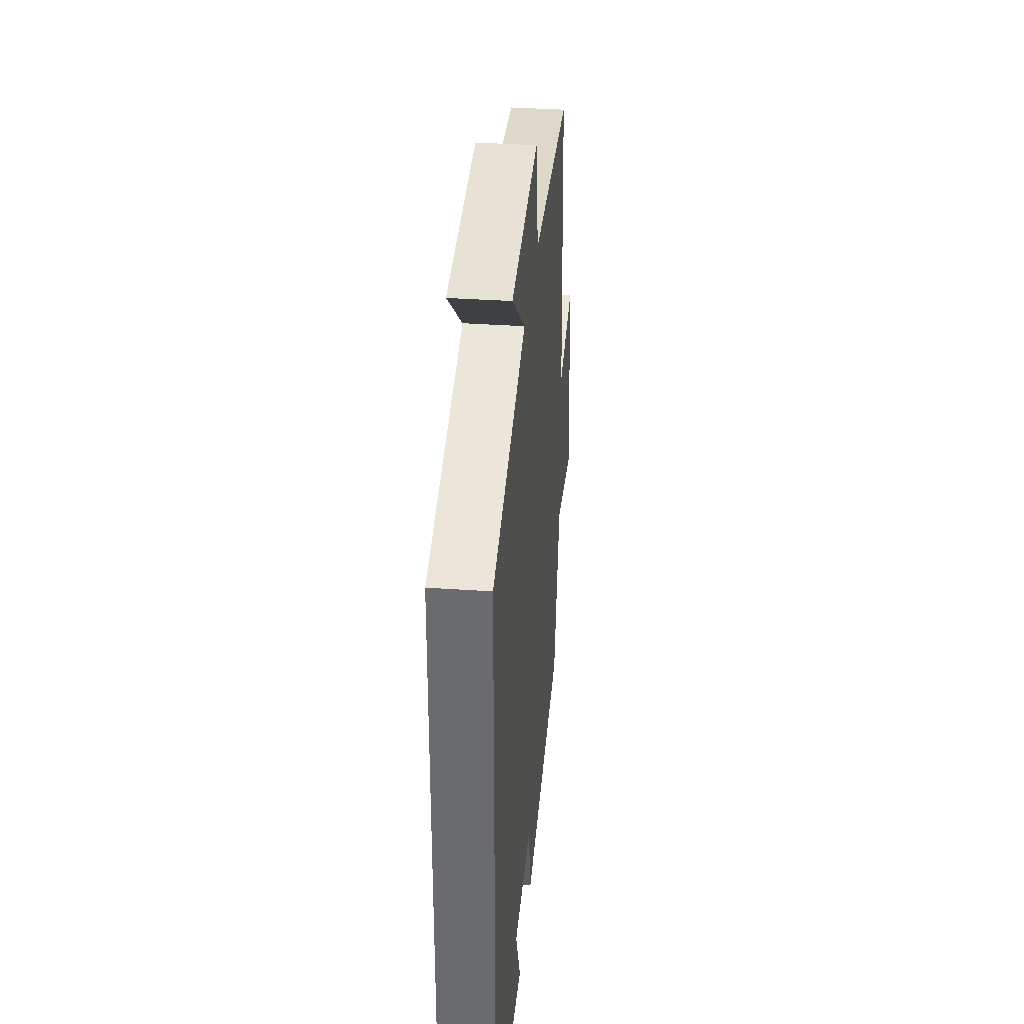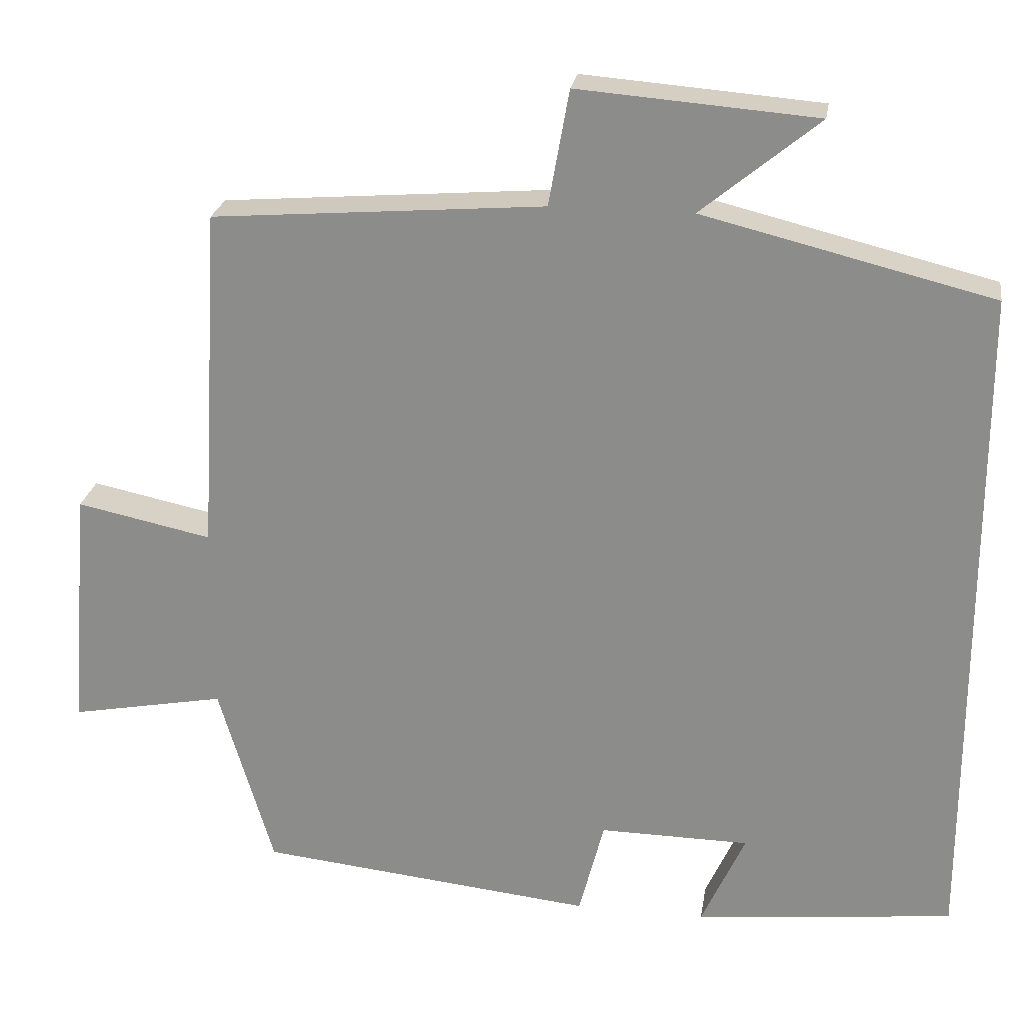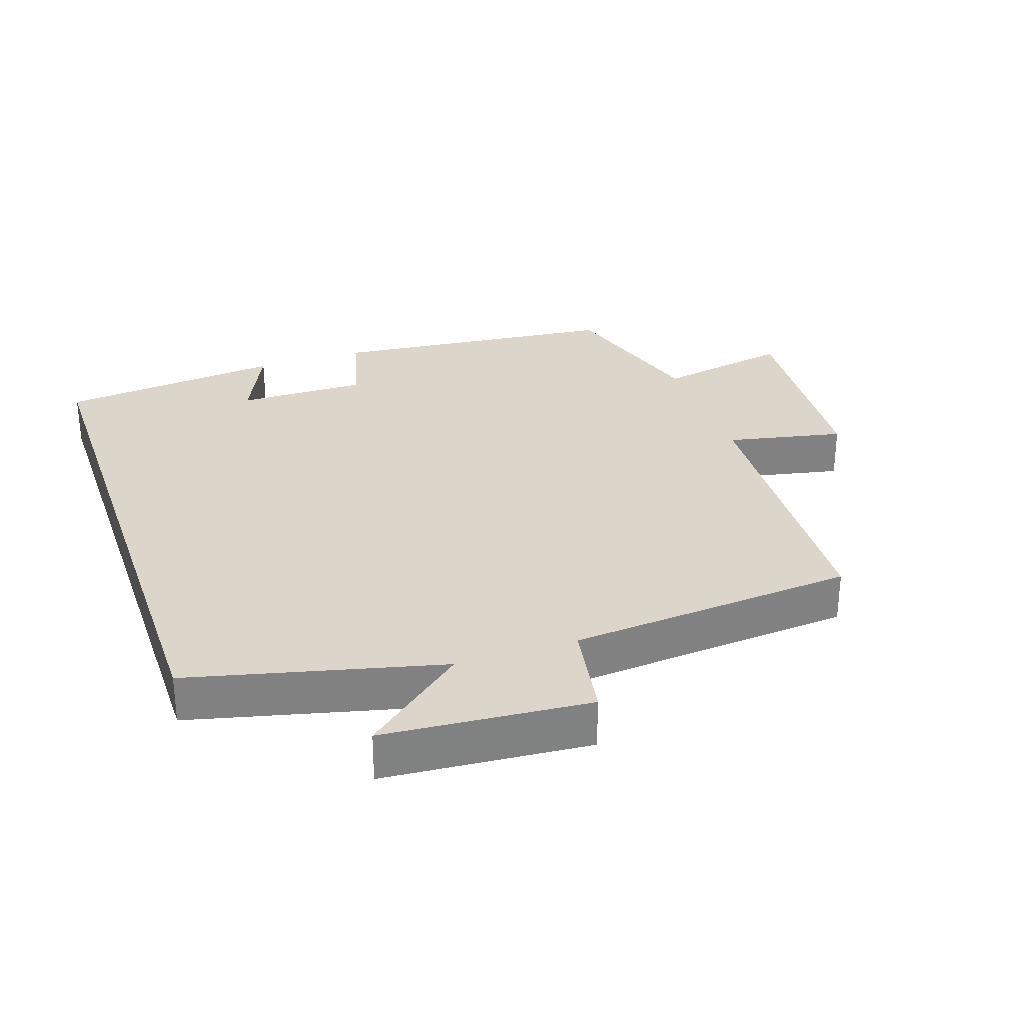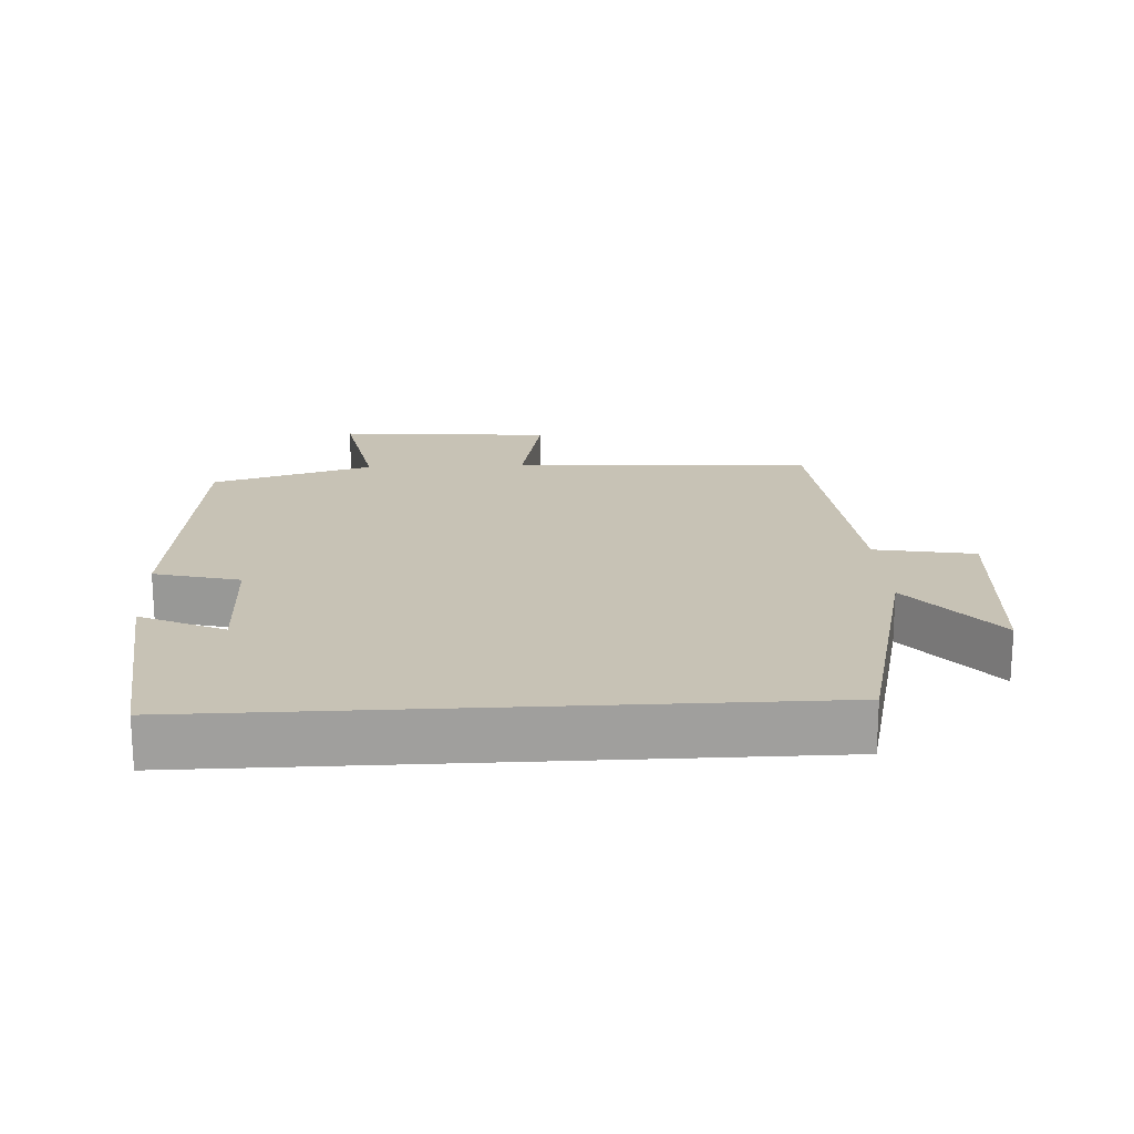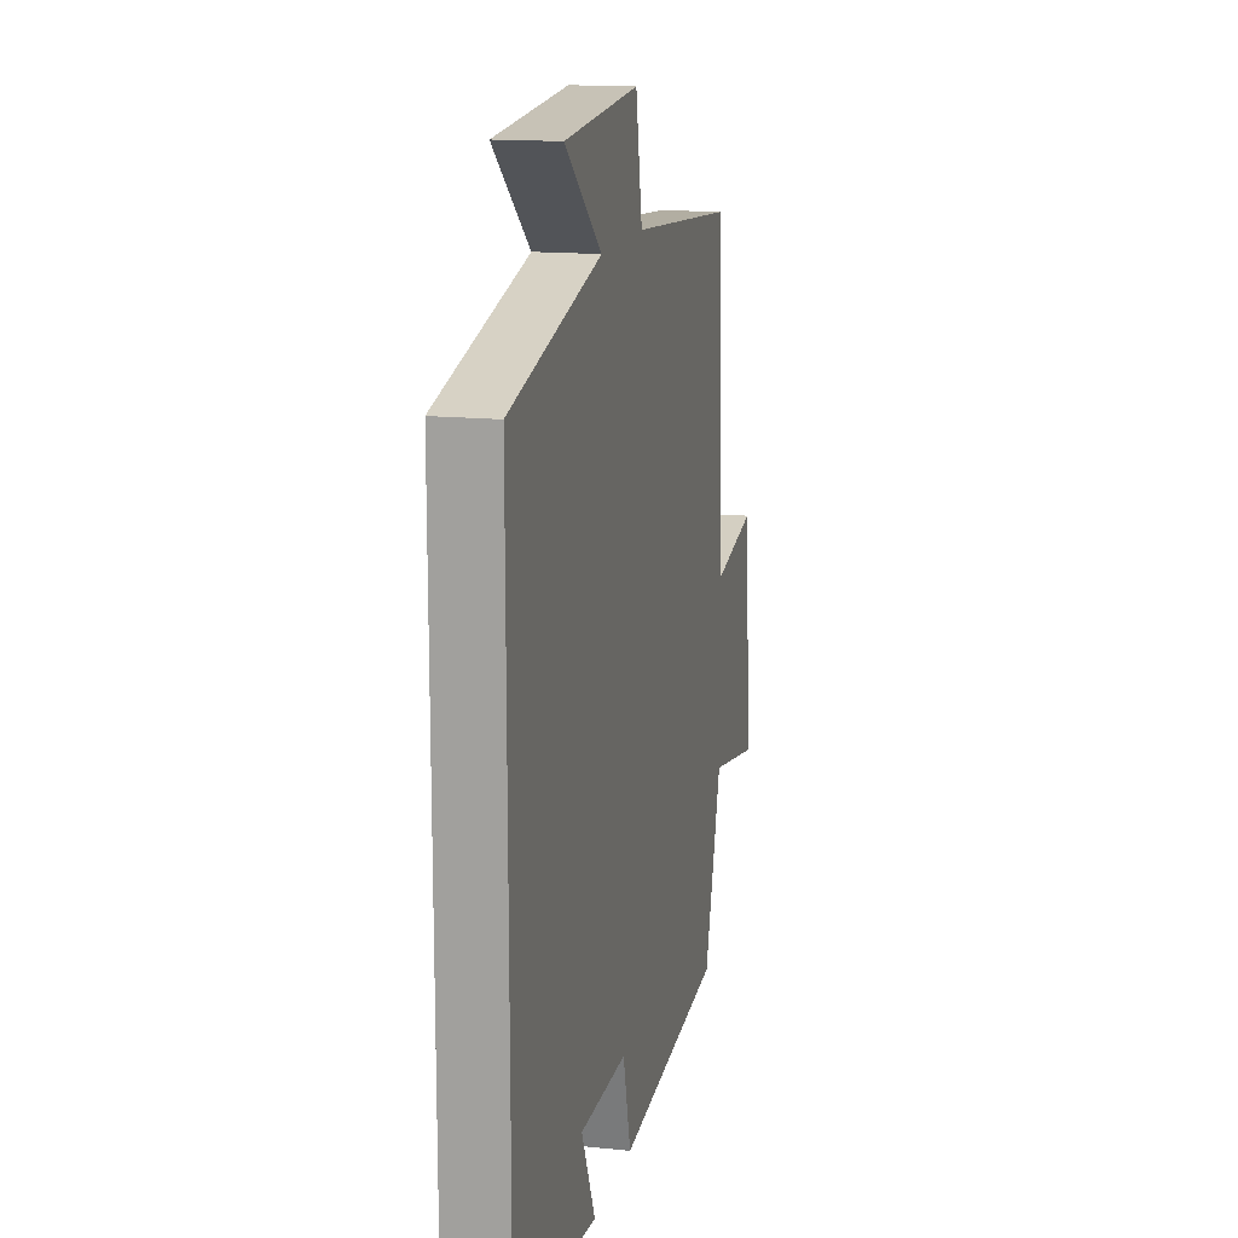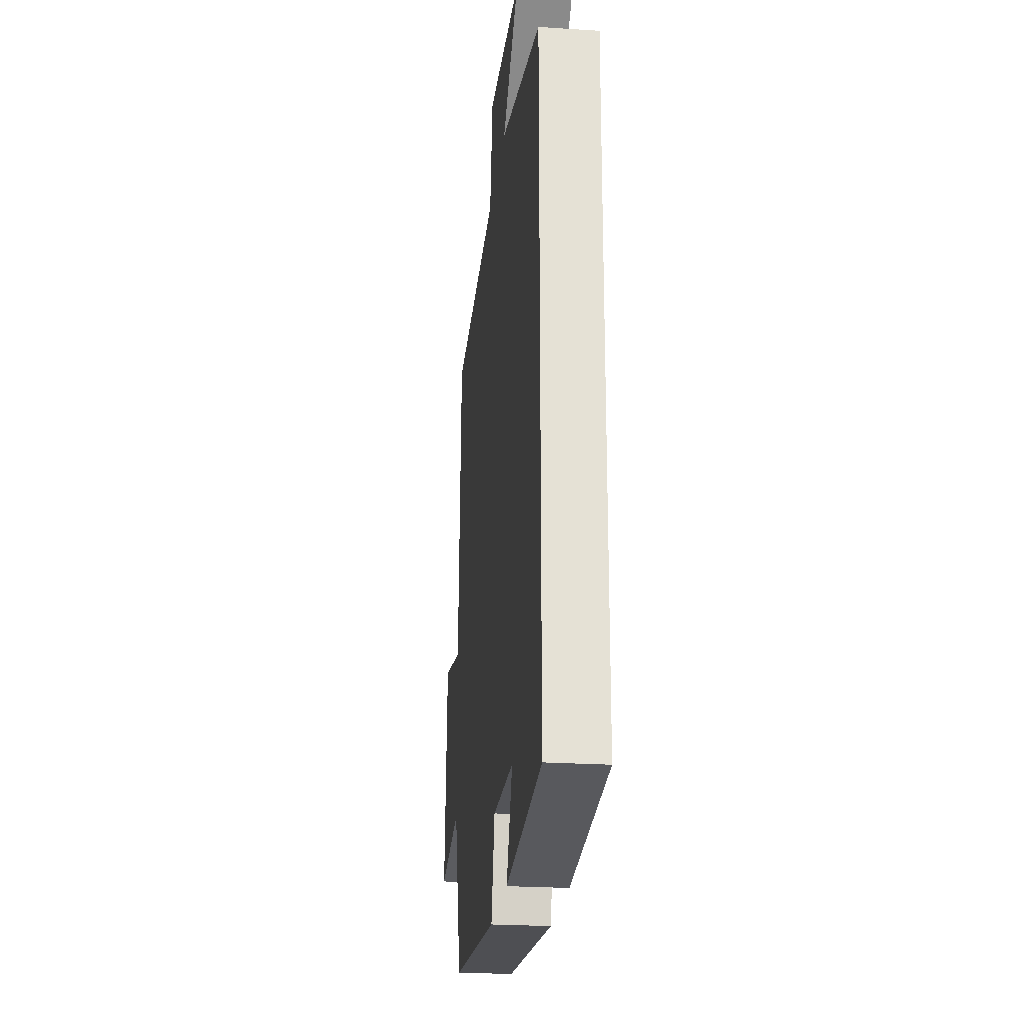
<metadata>
{"format":"obj","ext":"obj","renderer":"f3d","projection":"perspective","resolution":1024,"background":"white","views":[{"elev":36.0,"azim":-84.8,"up":"+Z"},{"elev":24.3,"azim":-171.0,"up":"+Z"},{"elev":29.9,"azim":-18.9,"up":"+Y"},{"elev":19.0,"azim":-93.1,"up":"+Y"},{"elev":15.0,"azim":-77.2,"up":"+Z"},{"elev":-24.0,"azim":-96.2,"up":"+Z"}]}
</metadata>
<code>
v -0.5 0.07 0.409
v -0.13 0.07 0.5
v -0.28 0.07 0.623
v 0.024 0.07 0.647
v 0.05 0.07 0.5
v 0.474 0.07 0.466
v 0.5 0.07 0.024
v 0.673 0.07 0.06
v 0.699 0.07 -0.256
v 0.5 0.07 -0.218
v 0.43 0.07 -0.455
v 0 0.07 -0.5
v -0.032 0.07 -0.375
v -0.224 0.07 -0.377
v -0.168 0.07 -0.5
v -0.5 0.07 -0.465
v -0.5 0 0.409
v -0.13 0 0.5
v -0.28 0 0.623
v 0.024 0 0.647
v 0.05 0 0.5
v 0.474 0 0.466
v 0.5 0 0.024
v 0.673 0 0.06
v 0.699 0 -0.256
v 0.5 0 -0.218
v 0.43 0 -0.455
v 0 0 -0.5
v -0.032 0 -0.375
v -0.224 0 -0.377
v -0.168 0 -0.5
v -0.5 0 -0.465
f 14 15 16
f 14 16 1 2
f 13 14 2
f 10 11 12 13
f 10 13 2
f 7 8 9 10
f 5 6 7 10
f 5 10 2
f 2 3 4 5
f 32 31 30
f 18 17 32 30
f 18 30 29
f 29 28 27 26
f 18 29 26
f 26 25 24 23
f 26 23 22 21
f 18 26 21
f 21 20 19 18
f 1 17 18 2
f 2 18 19 3
f 3 19 20 4
f 4 20 21 5
f 5 21 22 6
f 6 22 23 7
f 7 23 24 8
f 8 24 25 9
f 9 25 26 10
f 10 26 27 11
f 11 27 28 12
f 12 28 29 13
f 13 29 30 14
f 14 30 31 15
f 15 31 32 16
f 16 32 17 1

</code>
